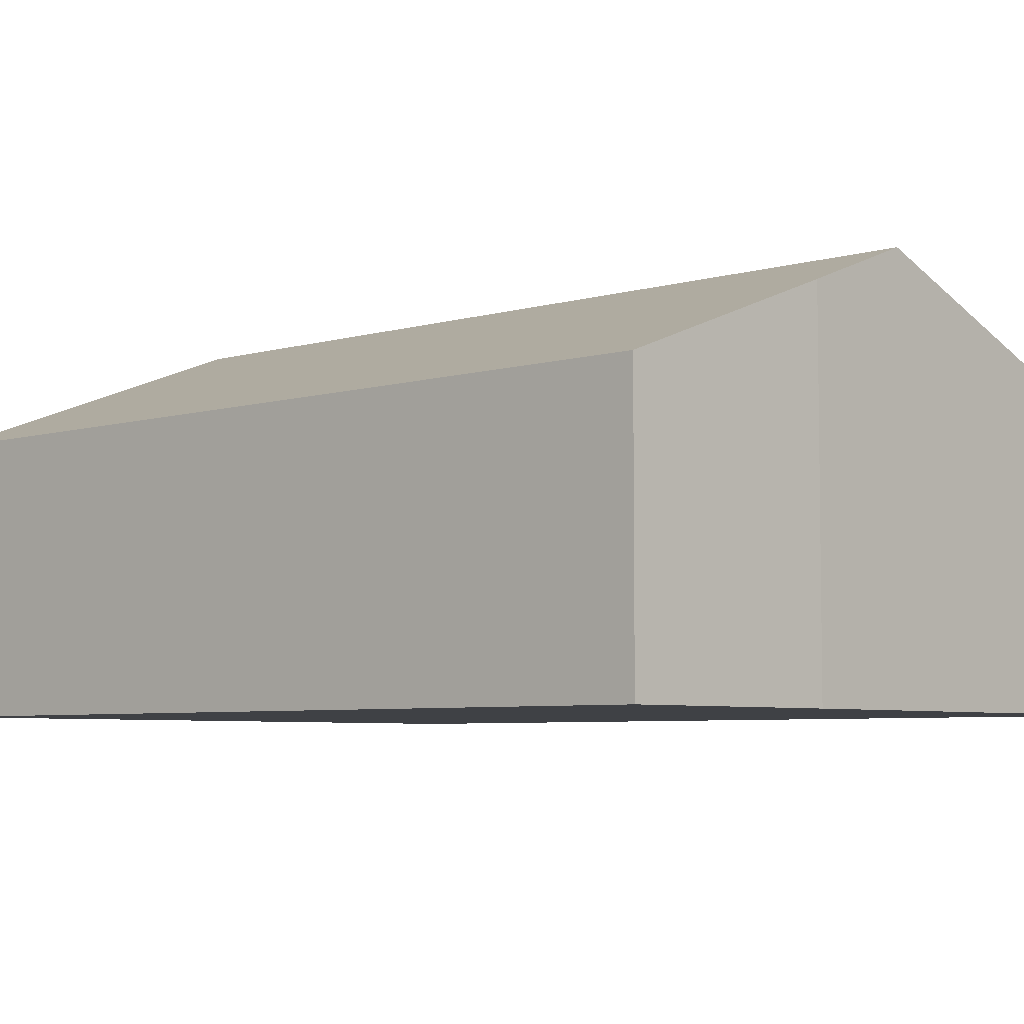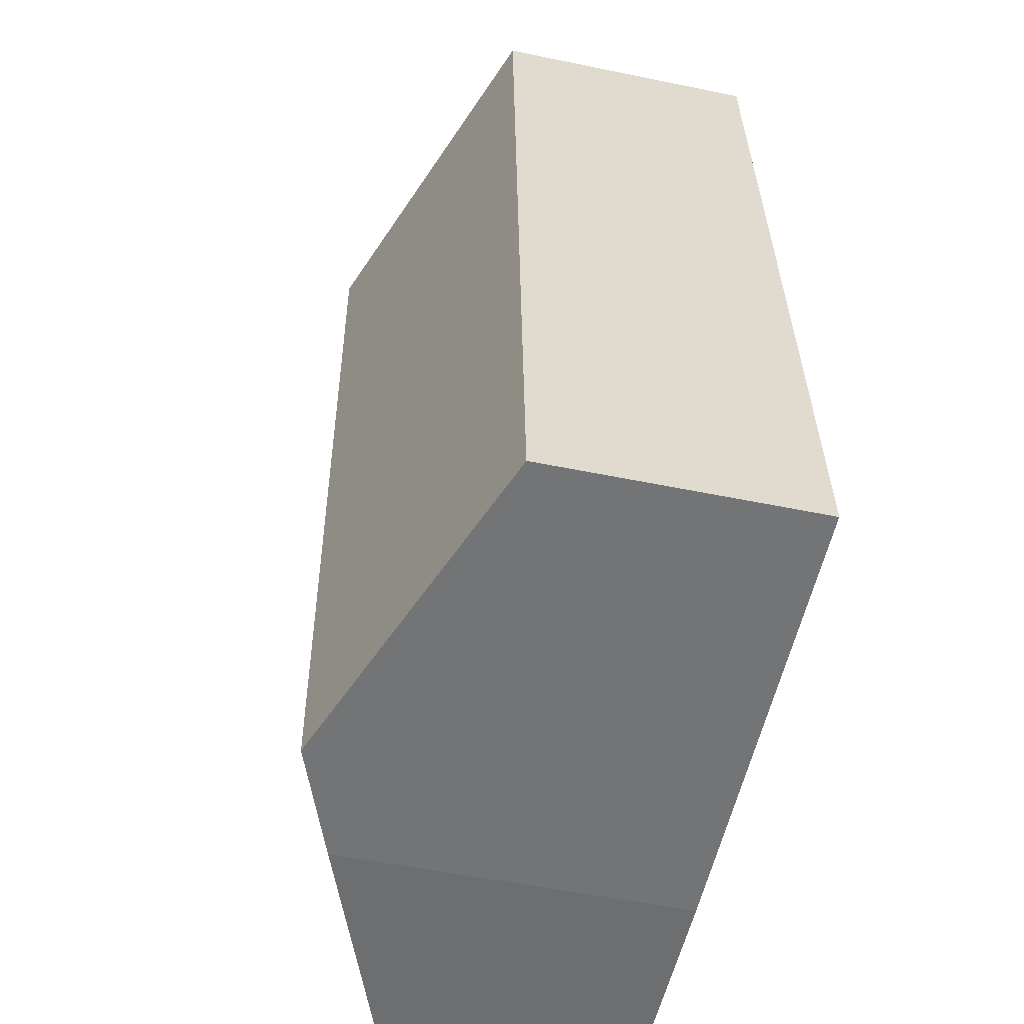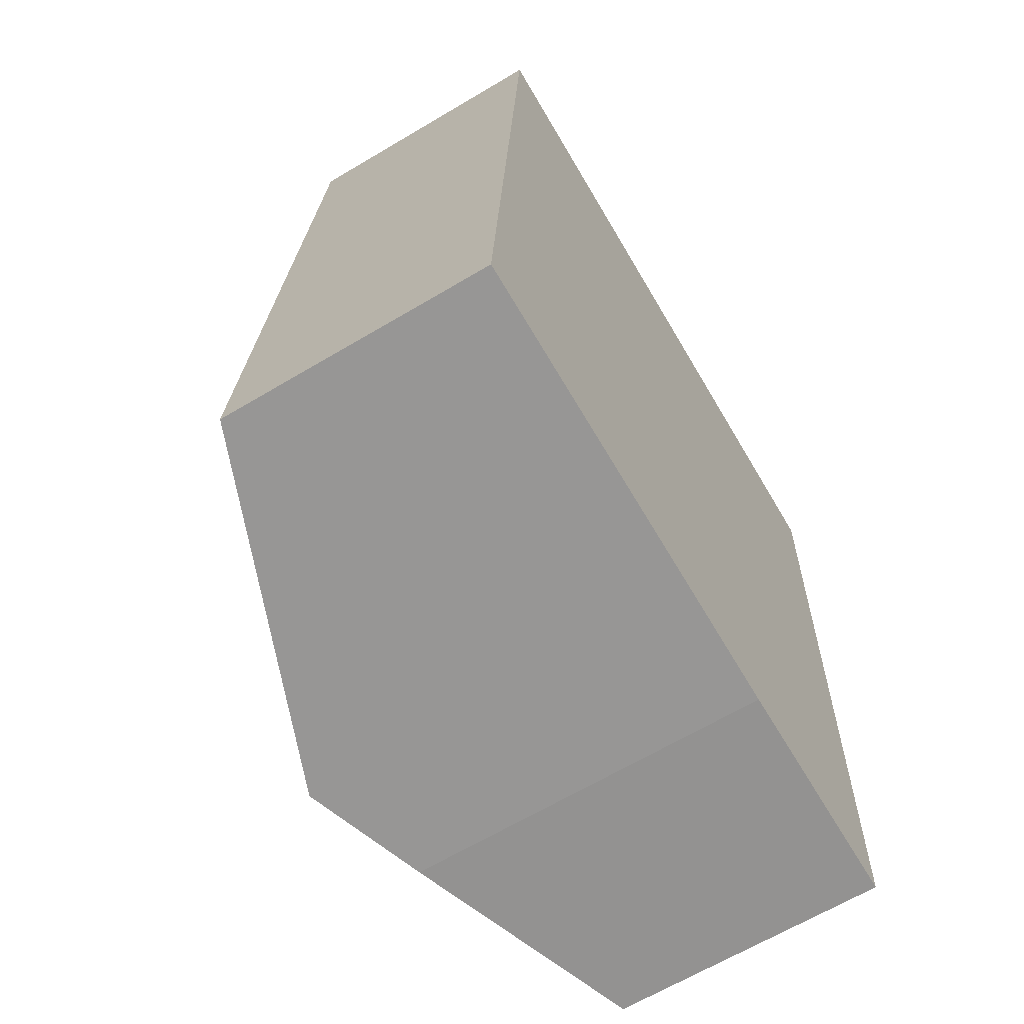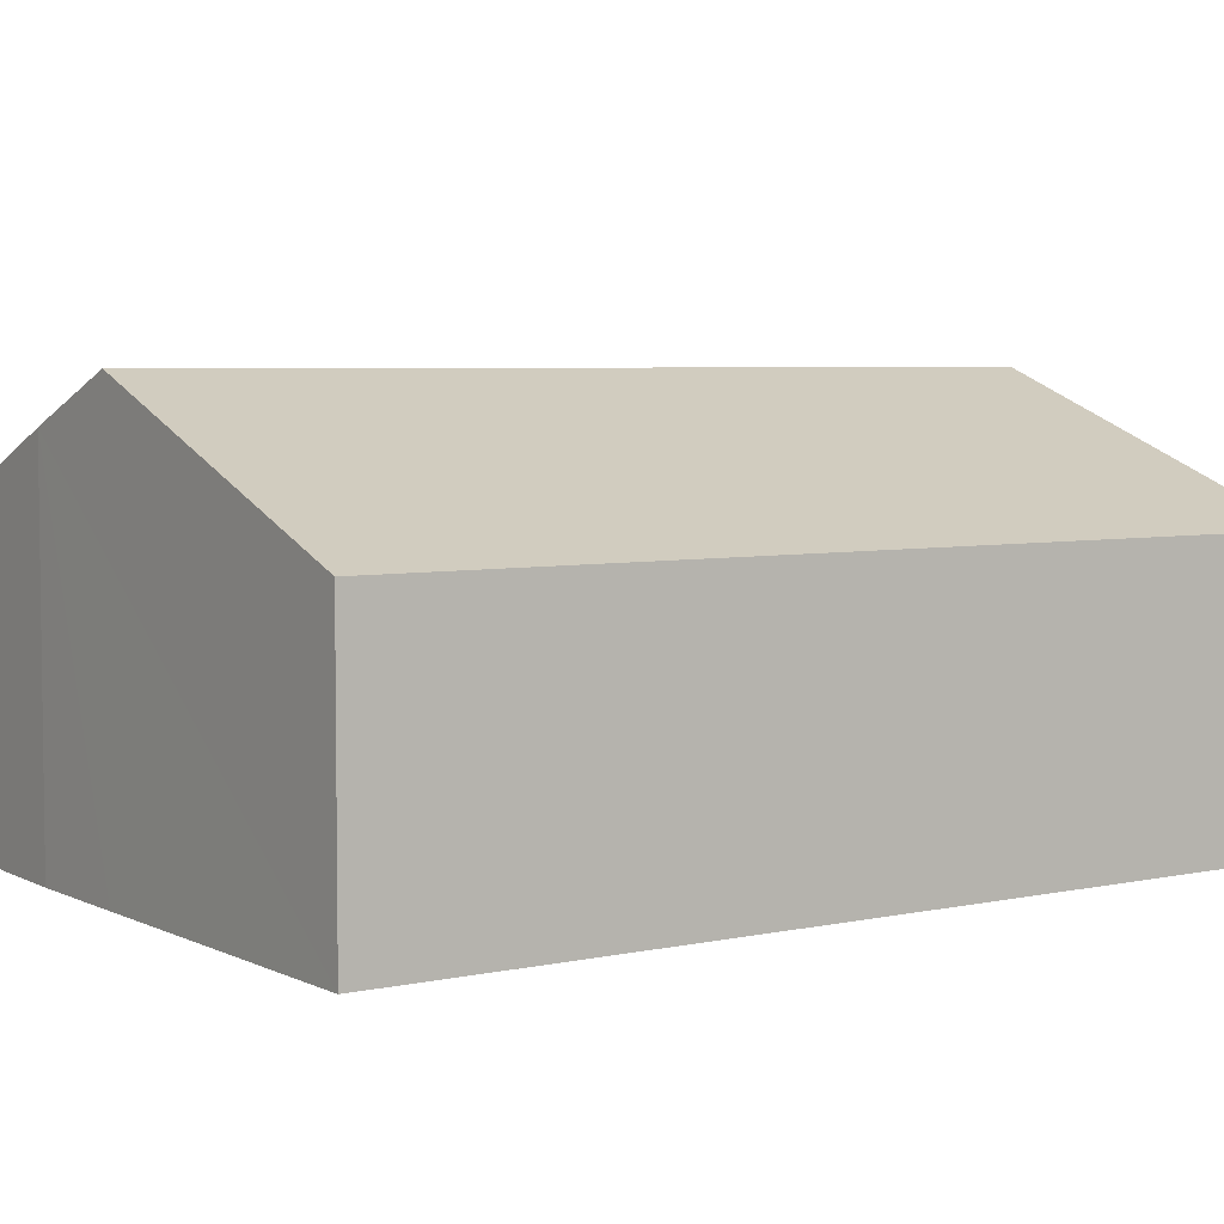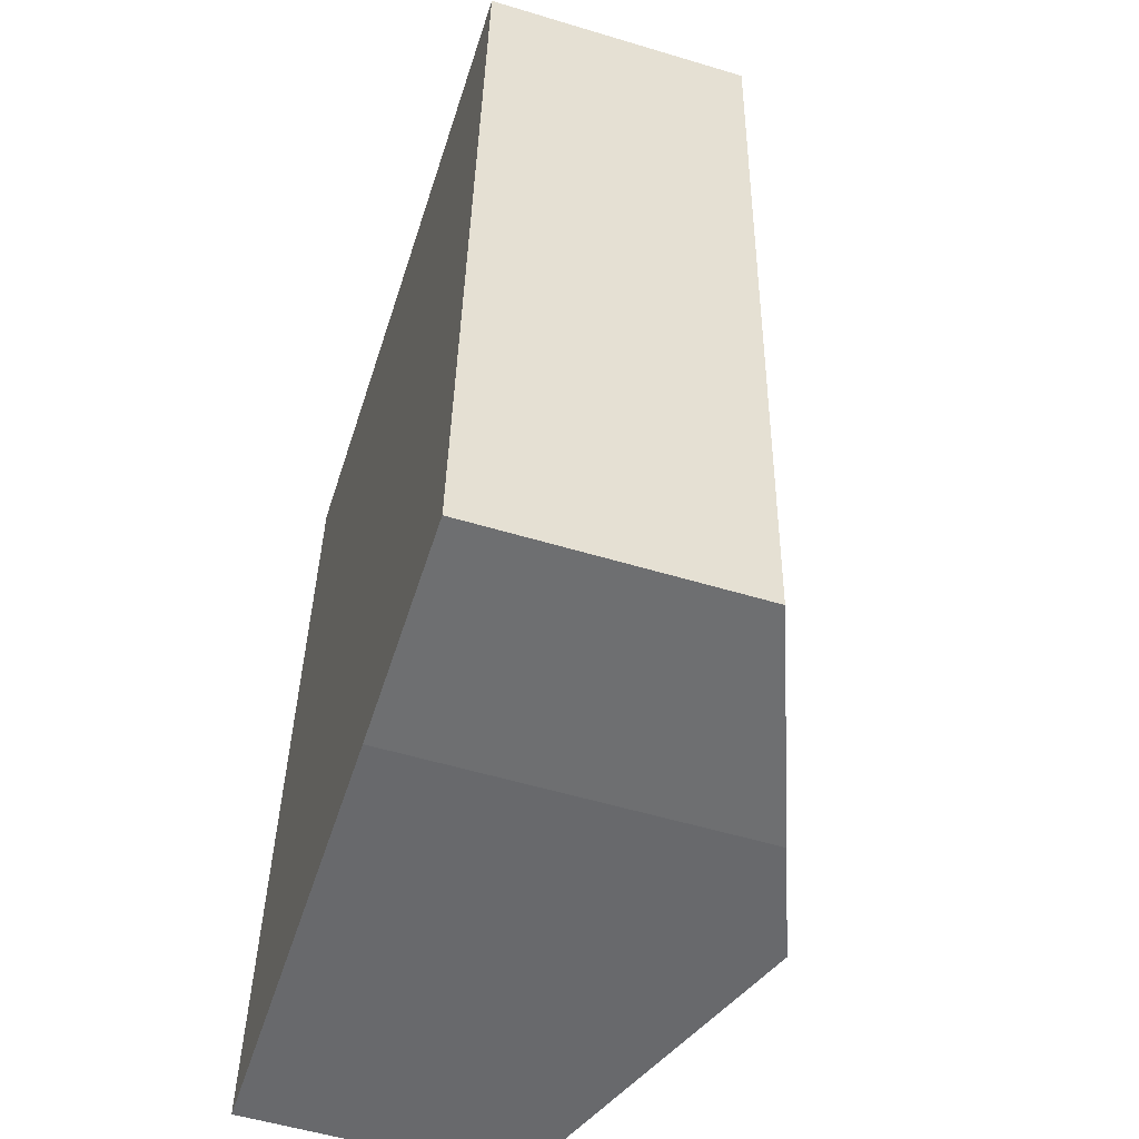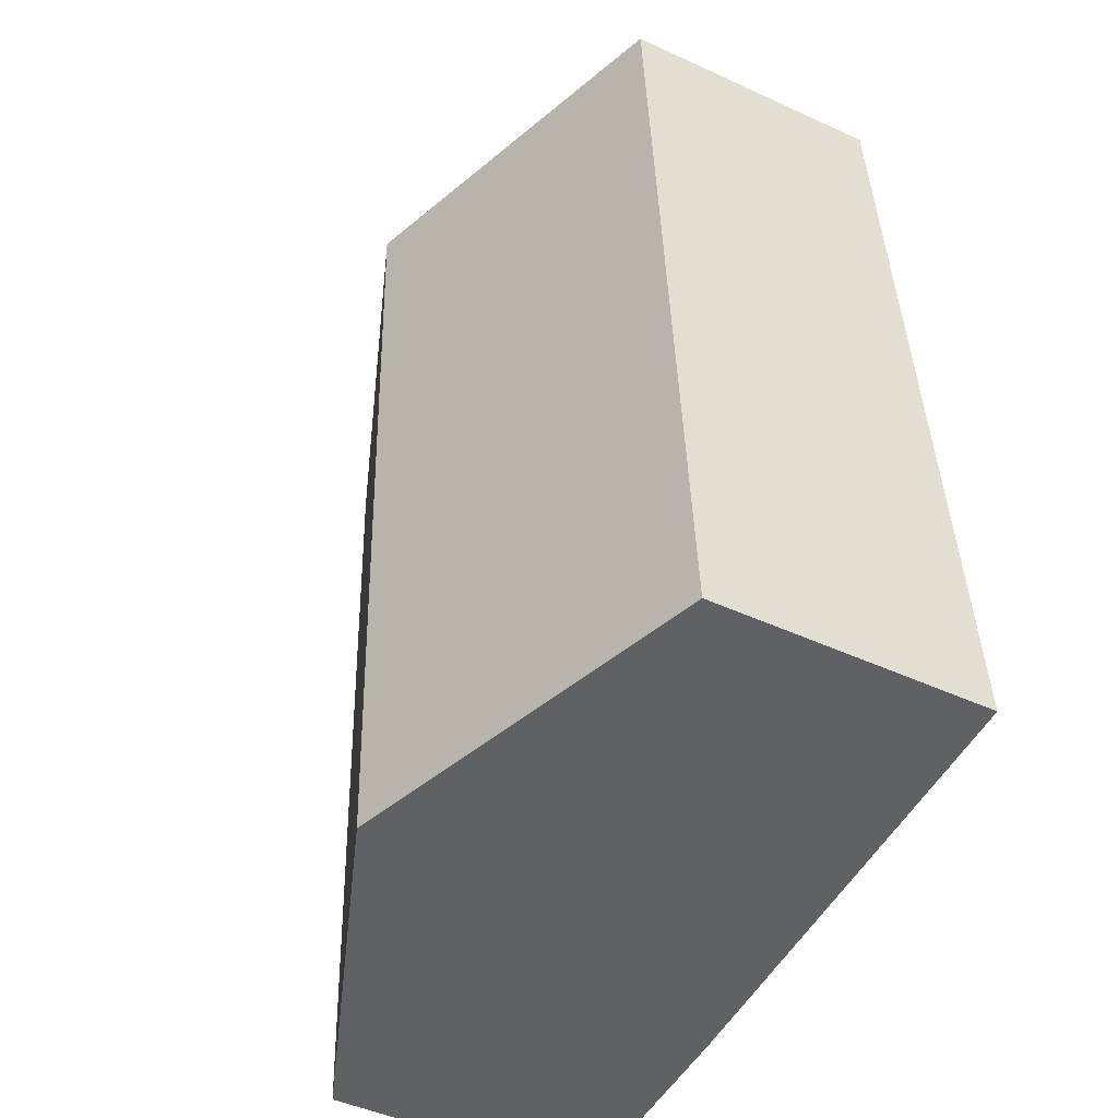
<metadata>
{"format":"obj","ext":"obj","renderer":"f3d","projection":"perspective","resolution":1024,"background":"white","views":[{"elev":-5.7,"azim":135.6,"up":"+Y"},{"elev":-53.4,"azim":-102.4,"up":"+Z"},{"elev":-65.8,"azim":-59.2,"up":"+Z"},{"elev":4.9,"azim":-121.7,"up":"+Y"},{"elev":-55.3,"azim":72.4,"up":"+Z"},{"elev":-47.4,"azim":-117.4,"up":"+Z"}]}
</metadata>
<code>
v  3.114 3.617 -0.147
v  0.467 2.433 8.09
v  3.579 3.617 7.907
v  0 2.433 1.49e-16
v  6.246 2.428 -0.224
v  5.102 3.038 7.818
v  6.679 2.438 7.726
v  4.182 3.211 -0.197
v  0 0 0
v  3.114 9.001e-18 -0.147
v  4.182 1.206e-17 -0.197
v  6.246 1.372e-17 -0.224
v  0.467 -4.954e-16 8.09
v  3.579 -4.842e-16 7.907
v  5.102 -4.787e-16 7.818
v  6.679 -4.731e-16 7.726
g defaultobject
f 1 2 3
f 2 1 4
f 5 6 7
f 6 5 3
f 3 5 1
f 1 5 8
f 8 4 1
f 4 8 9
f 9 8 10
f 10 8 11
f 5 11 8
f 11 5 12
f 9 2 4
f 2 9 13
f 13 3 2
f 3 13 14
f 3 14 6
f 6 14 7
f 7 14 15
f 7 15 16
f 16 5 7
f 5 16 12
f 15 12 16
f 12 15 14
f 12 14 13
f 12 13 9
f 12 9 11
f 11 9 10

</code>
